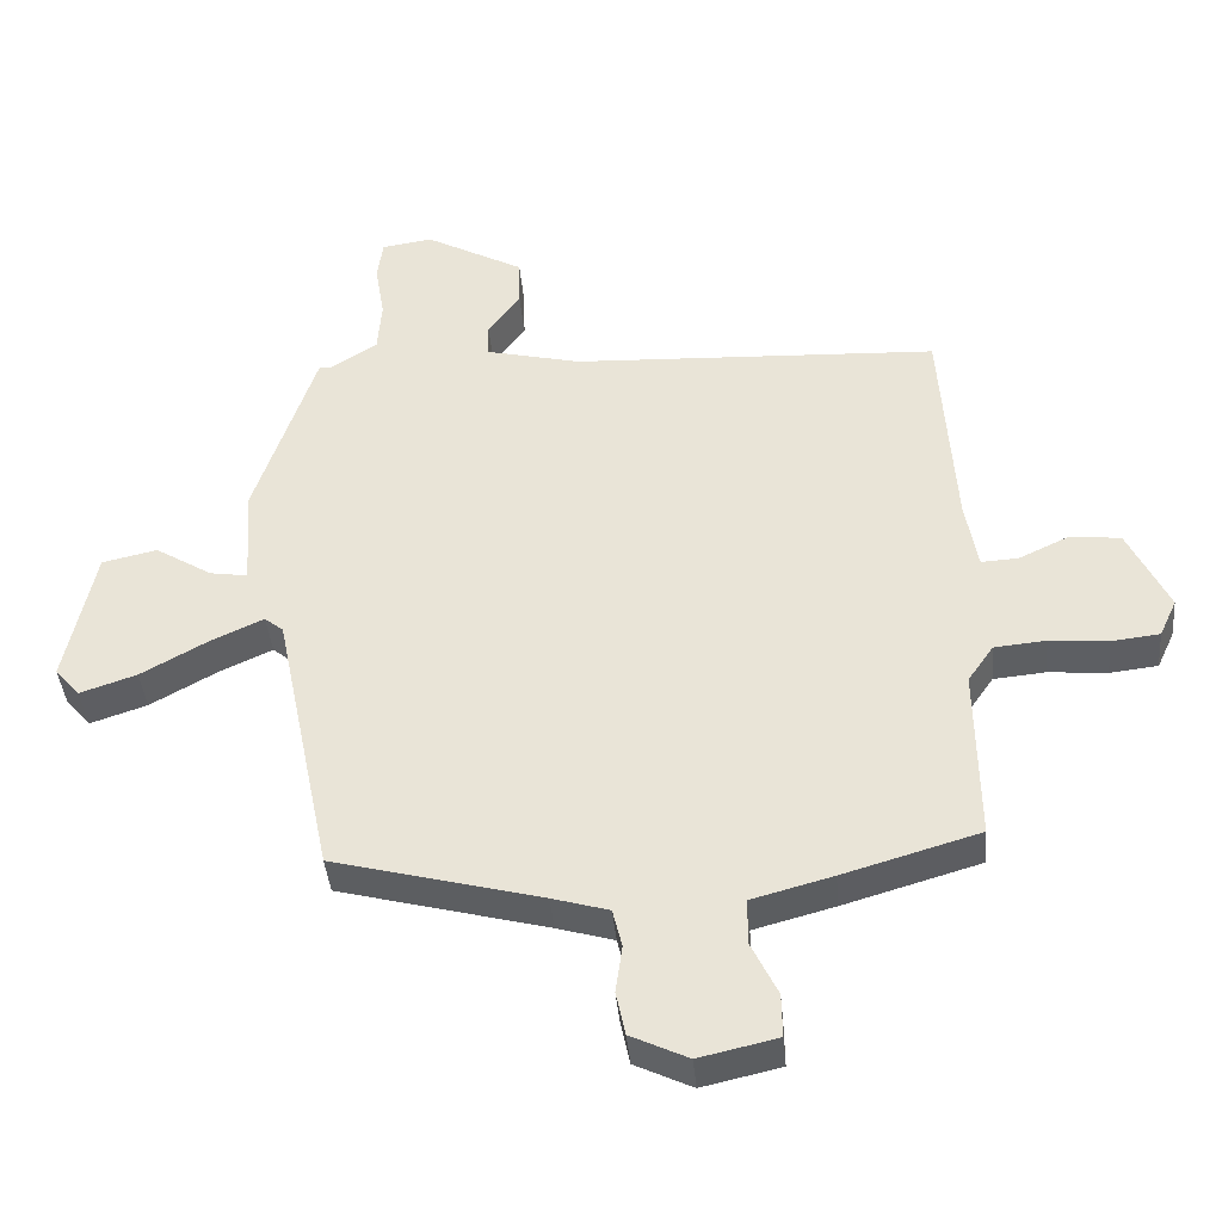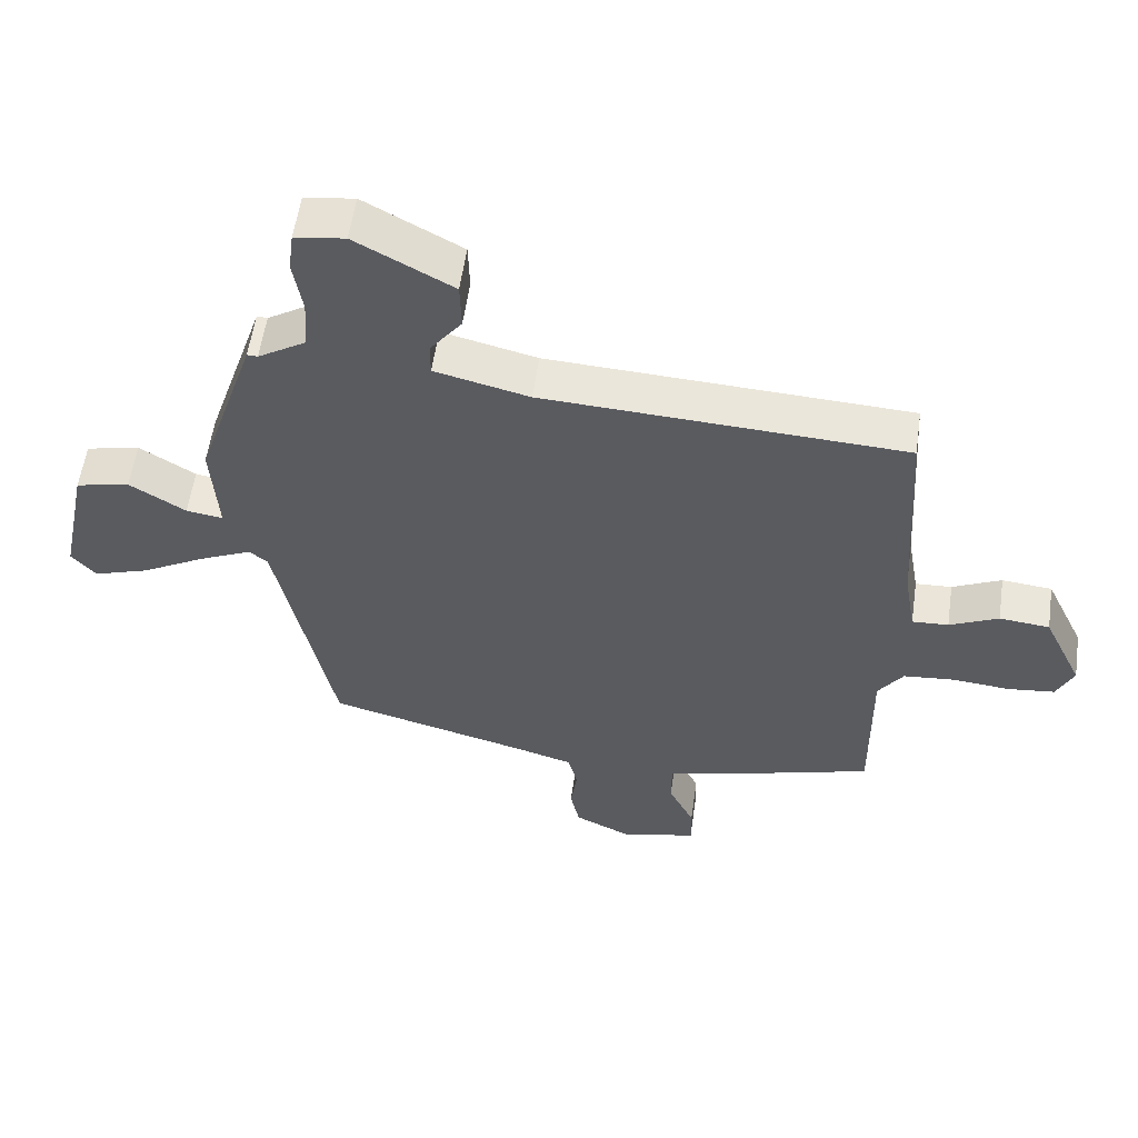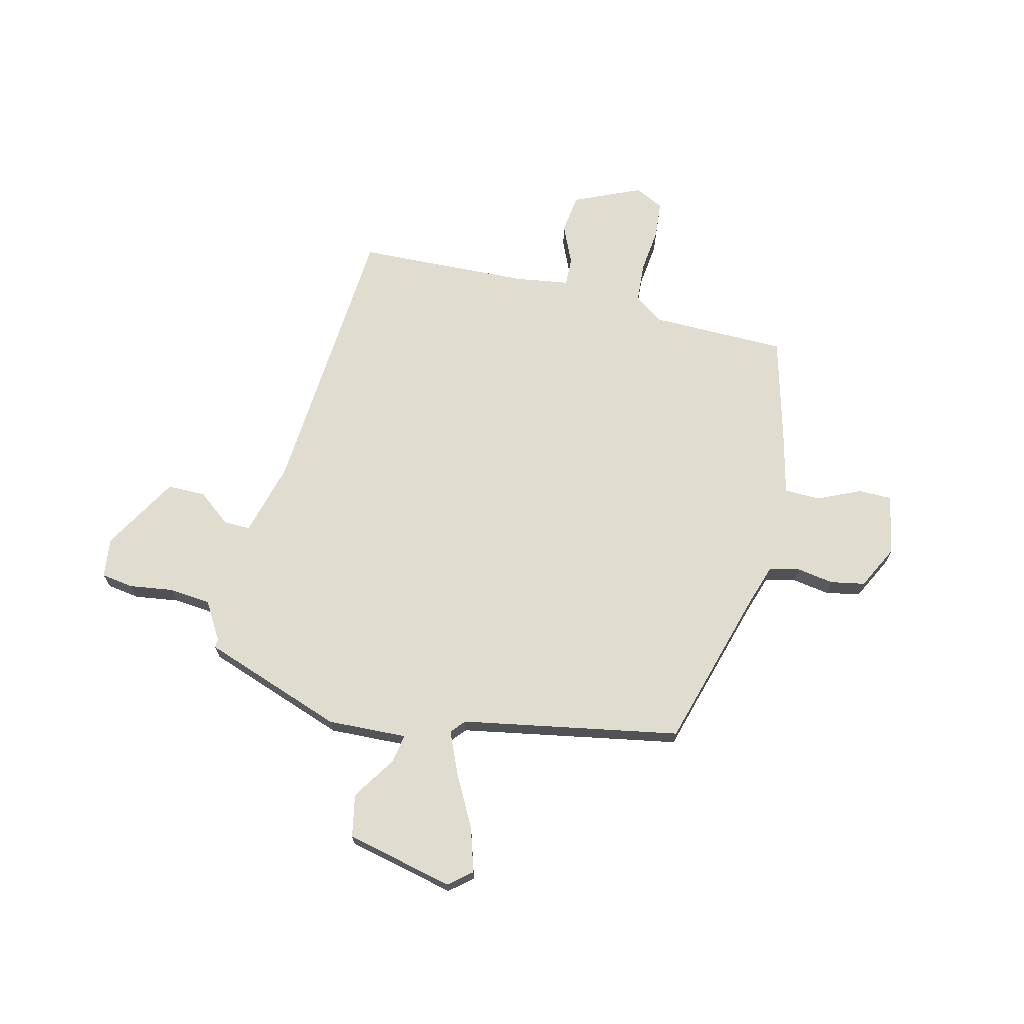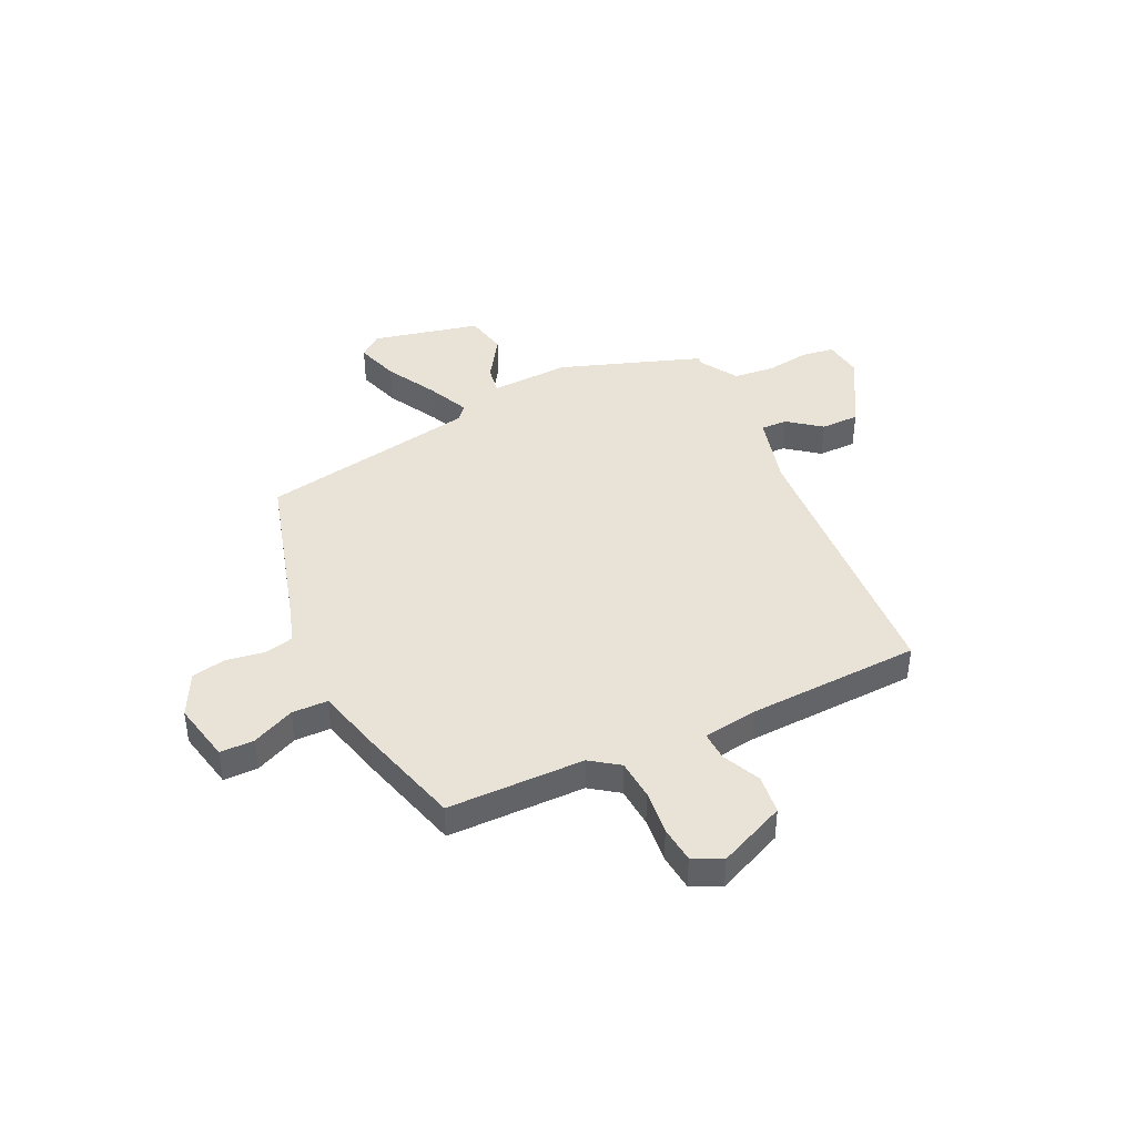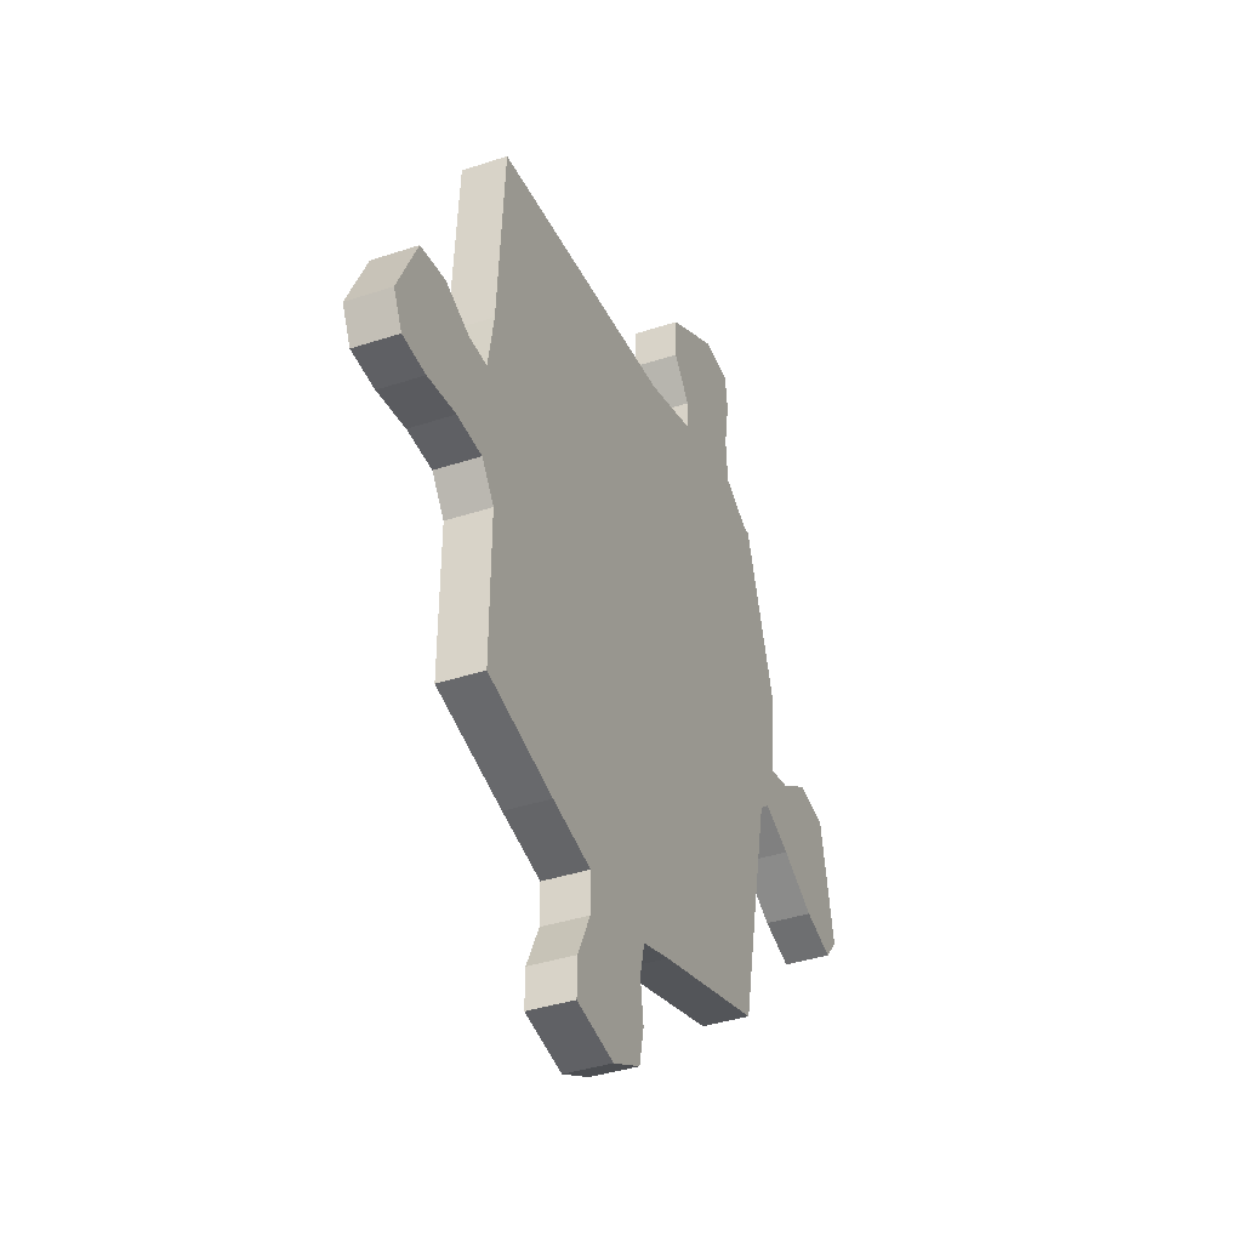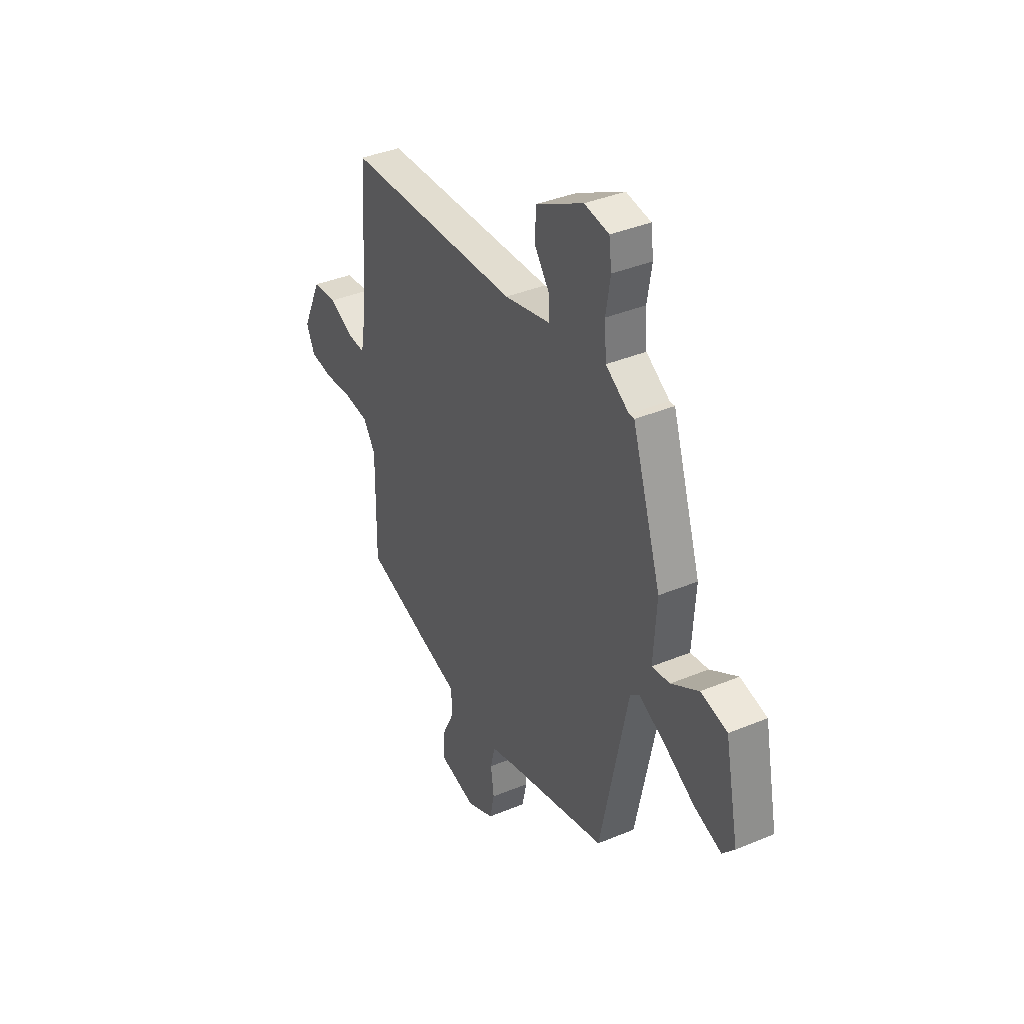
<metadata>
{"format":"obj","ext":"obj","renderer":"f3d","projection":"perspective","resolution":1024,"background":"white","views":[{"elev":-40.8,"azim":-174.8,"up":"+Z"},{"elev":56.8,"azim":-171.9,"up":"+Z"},{"elev":69.4,"azim":105.0,"up":"+Y"},{"elev":41.6,"azim":-114.4,"up":"+Y"},{"elev":-38.5,"azim":-67.3,"up":"+Z"},{"elev":38.4,"azim":62.3,"up":"+Z"}]}
</metadata>
<code>
v -0.517 0.07 -0.465
v -0.514 0.07 -0.202
v -0.552 0.07 -0.147
v -0.629 0.07 -0.14
v -0.716 0.07 -0.148
v -0.787 0.07 -0.14
v -0.813 0.07 -0.084
v -0.753 0.07 0.044
v -0.677 0.07 0.052
v -0.603 0.07 0.017
v -0.548 0.07 0.014
v -0.53 0.07 0.118
v -0.509 0.07 0.45
v 0.036 0.07 0.478
v 0.179 0.07 0.513
v 0.179 0.07 0.564
v 0.131 0.07 0.628
v 0.133 0.07 0.702
v 0.28 0.07 0.783
v 0.356 0.07 0.772
v 0.364 0.07 0.71
v 0.35 0.07 0.625
v 0.356 0.07 0.545
v 0.428 0.07 0.5
v 0.444 0.07 0.501
v 0.534 0.07 0.227
v 0.524 0.07 0.074
v 0.58 0.07 0.083
v 0.665 0.07 0.136
v 0.747 0.07 0.118
v 0.79 0.07 -0.09
v 0.753 0.07 -0.133
v 0.669 0.07 -0.105
v 0.571 0.07 -0.05
v 0.491 0.07 -0.013
v 0.463 0.07 -0.036
v 0.377 0.07 -0.454
v 0.068 0.07 -0.536
v -0.016 0.07 -0.561
v -0.03 0.07 -0.619
v -0.02 0.07 -0.69
v -0.034 0.07 -0.756
v -0.119 0.07 -0.797
v -0.235 0.07 -0.771
v -0.234 0.07 -0.706
v -0.195 0.07 -0.625
v -0.195 0.07 -0.556
v -0.315 0.07 -0.524
v -0.517 0 -0.465
v -0.514 0 -0.202
v -0.552 0 -0.147
v -0.629 0 -0.14
v -0.716 0 -0.148
v -0.787 0 -0.14
v -0.813 0 -0.084
v -0.753 0 0.044
v -0.677 0 0.052
v -0.603 0 0.017
v -0.548 0 0.014
v -0.53 0 0.118
v -0.509 0 0.45
v 0.036 0 0.478
v 0.179 0 0.513
v 0.179 0 0.564
v 0.131 0 0.628
v 0.133 0 0.702
v 0.28 0 0.783
v 0.356 0 0.772
v 0.364 0 0.71
v 0.35 0 0.625
v 0.356 0 0.545
v 0.428 0 0.5
v 0.444 0 0.501
v 0.534 0 0.227
v 0.524 0 0.074
v 0.58 0 0.083
v 0.665 0 0.136
v 0.747 0 0.118
v 0.79 0 -0.09
v 0.753 0 -0.133
v 0.669 0 -0.105
v 0.571 0 -0.05
v 0.491 0 -0.013
v 0.463 0 -0.036
v 0.377 0 -0.454
v 0.068 0 -0.536
v -0.016 0 -0.561
v -0.03 0 -0.619
v -0.02 0 -0.69
v -0.034 0 -0.756
v -0.119 0 -0.797
v -0.235 0 -0.771
v -0.234 0 -0.706
v -0.195 0 -0.625
v -0.195 0 -0.556
v -0.315 0 -0.524
f 47 48 1 2
f 43 44 45 46
f 43 46 47
f 40 41 42 43
f 39 40 43 47
f 38 39 47 2
f 36 37 38 2
f 31 32 33 34
f 31 34 35
f 28 29 30 31
f 27 28 31 35
f 24 25 26 27
f 23 24 27 35
f 19 20 21 22
f 19 22 23
f 16 17 18 19
f 15 16 19 23
f 14 15 23 35
f 12 13 14 35
f 7 8 9 10
f 7 10 11
f 4 5 6 7
f 3 4 7 11
f 11 12 35 36
f 2 3 11 36
f 50 49 96 95
f 94 93 92 91
f 95 94 91
f 91 90 89 88
f 95 91 88 87
f 50 95 87 86
f 50 86 85 84
f 82 81 80 79
f 83 82 79
f 79 78 77 76
f 83 79 76 75
f 75 74 73 72
f 83 75 72 71
f 70 69 68 67
f 71 70 67
f 67 66 65 64
f 71 67 64 63
f 83 71 63 62
f 83 62 61 60
f 58 57 56 55
f 59 58 55
f 55 54 53 52
f 59 55 52 51
f 84 83 60 59
f 84 59 51 50
f 1 49 50 2
f 2 50 51 3
f 3 51 52 4
f 4 52 53 5
f 5 53 54 6
f 6 54 55 7
f 7 55 56 8
f 8 56 57 9
f 9 57 58 10
f 10 58 59 11
f 11 59 60 12
f 12 60 61 13
f 13 61 62 14
f 14 62 63 15
f 15 63 64 16
f 16 64 65 17
f 17 65 66 18
f 18 66 67 19
f 19 67 68 20
f 20 68 69 21
f 21 69 70 22
f 22 70 71 23
f 23 71 72 24
f 24 72 73 25
f 25 73 74 26
f 26 74 75 27
f 27 75 76 28
f 28 76 77 29
f 29 77 78 30
f 30 78 79 31
f 31 79 80 32
f 32 80 81 33
f 33 81 82 34
f 34 82 83 35
f 35 83 84 36
f 36 84 85 37
f 37 85 86 38
f 38 86 87 39
f 39 87 88 40
f 40 88 89 41
f 41 89 90 42
f 42 90 91 43
f 43 91 92 44
f 44 92 93 45
f 45 93 94 46
f 46 94 95 47
f 47 95 96 48
f 48 96 49 1

</code>
